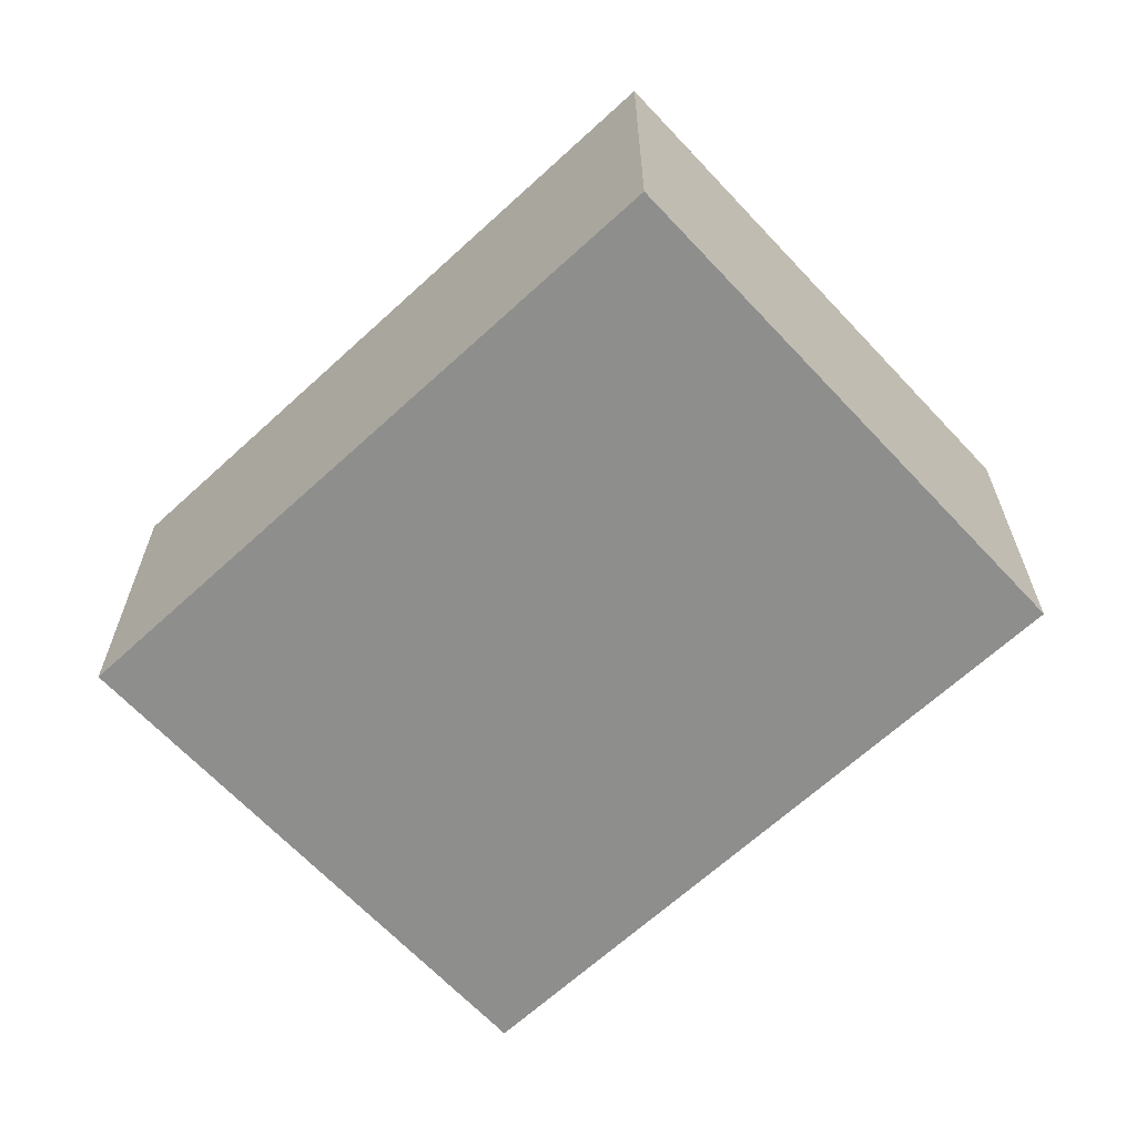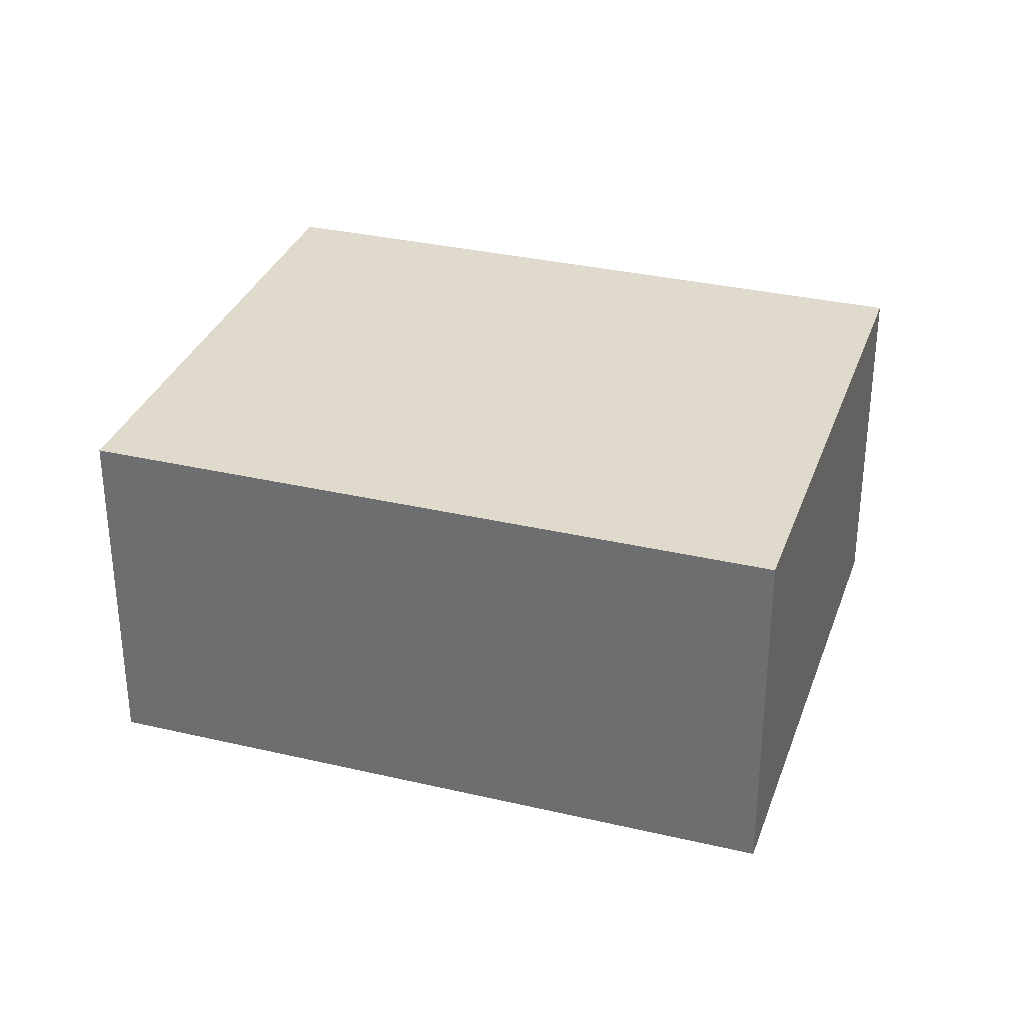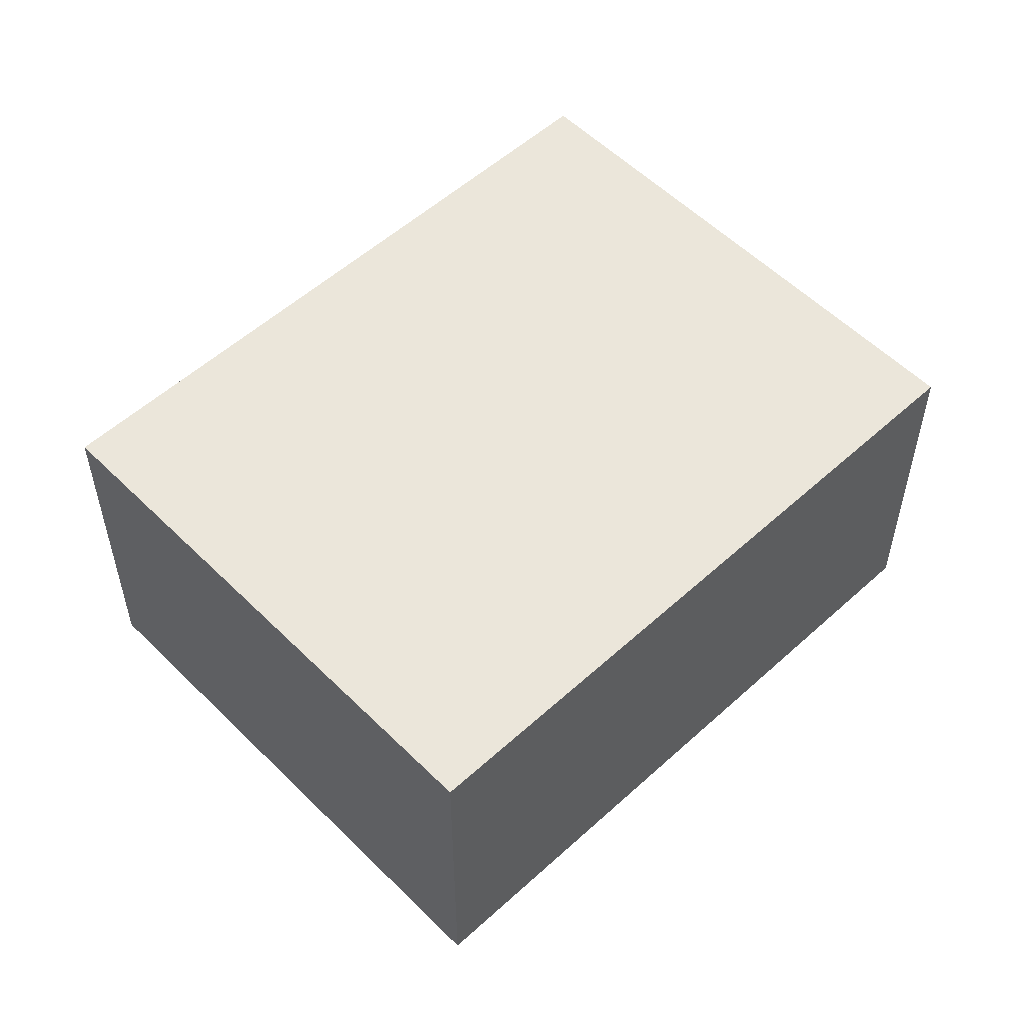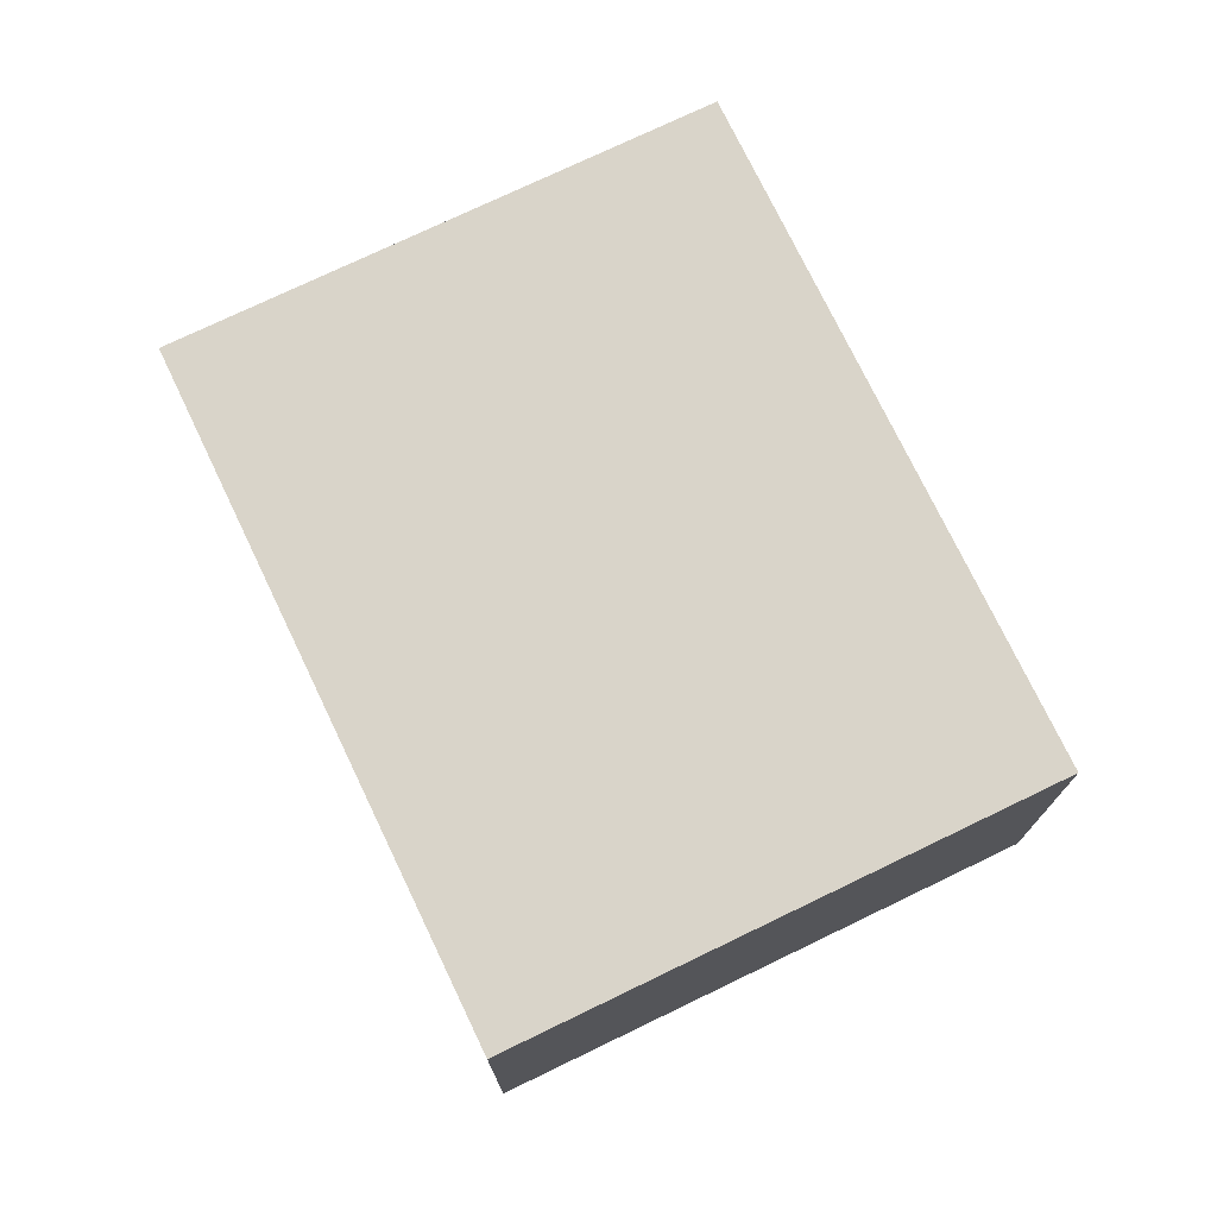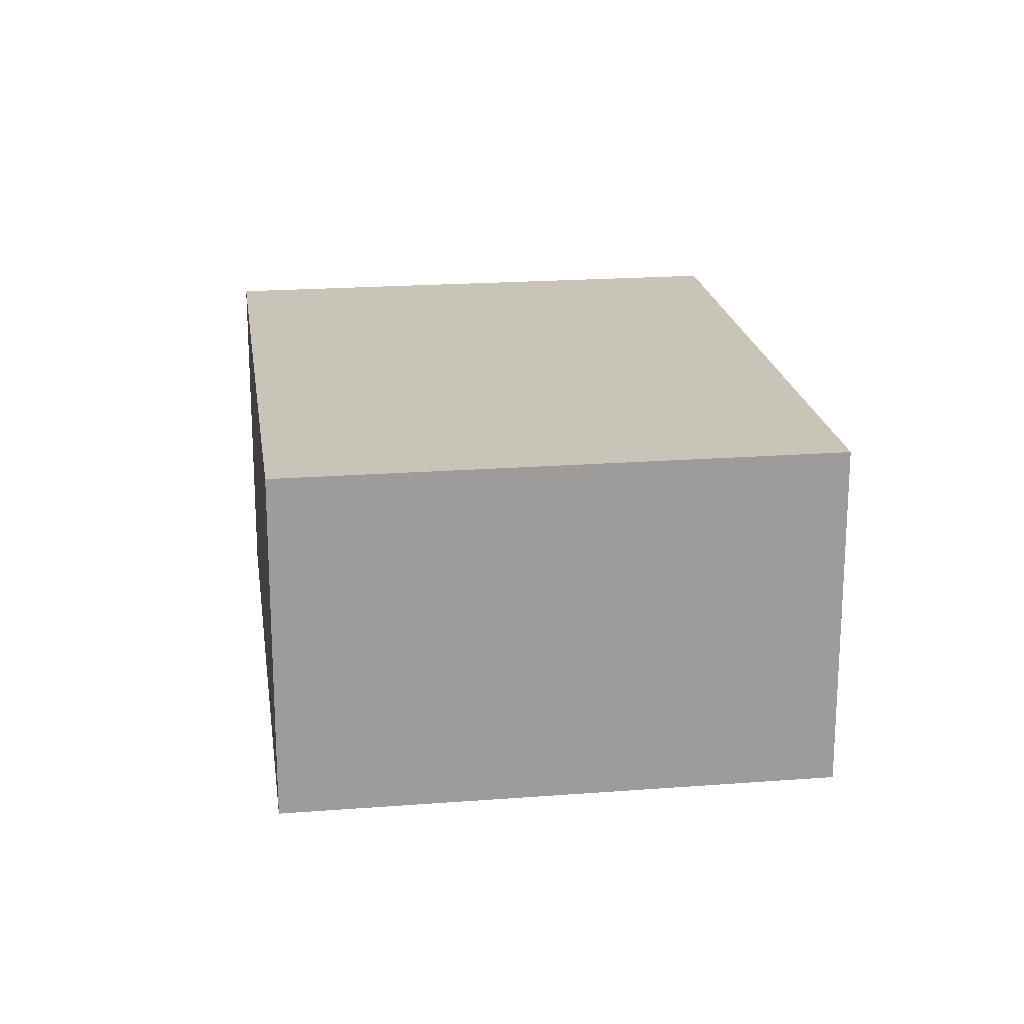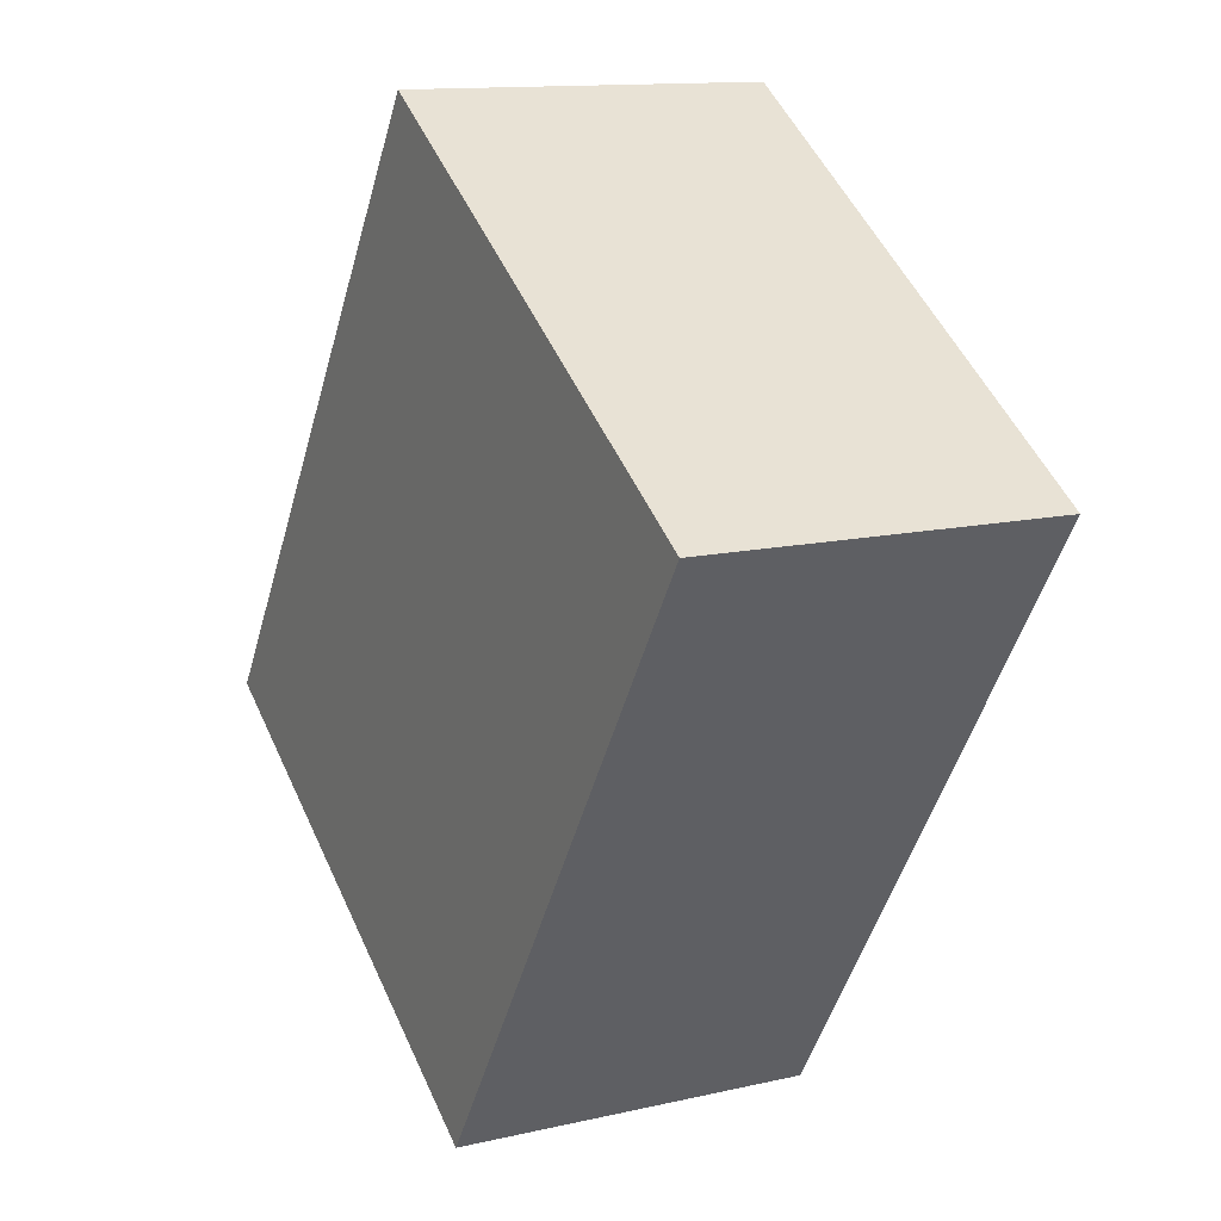
<metadata>
{"format":"obj","ext":"obj","renderer":"f3d","projection":"perspective","resolution":1024,"background":"white","views":[{"elev":-64.8,"azim":-13.9,"up":"+Y"},{"elev":32.5,"azim":141.2,"up":"+Y"},{"elev":55.0,"azim":-100.6,"up":"+Y"},{"elev":74.9,"azim":-172.5,"up":"+Y"},{"elev":20.2,"azim":-154.8,"up":"+Y"},{"elev":12.7,"azim":61.7,"up":"+Z"}]}
</metadata>
<code>
v  0 4.262 2.61e-16
v  10.41 4.262 3.417
v  5.734 4.262 -3.76
v  4.686 4.262 7.154
v  5.734 2.302e-16 -3.76
v  0 0 0
v  4.686 -4.381e-16 7.154
v  10.41 -2.092e-16 3.417
g defaultobject
f 1 2 3
f 2 1 4
f 5 1 3
f 1 5 6
f 6 4 1
f 4 6 7
f 7 2 4
f 2 7 8
f 8 3 2
f 3 8 5
f 8 6 5
f 6 8 7

</code>
